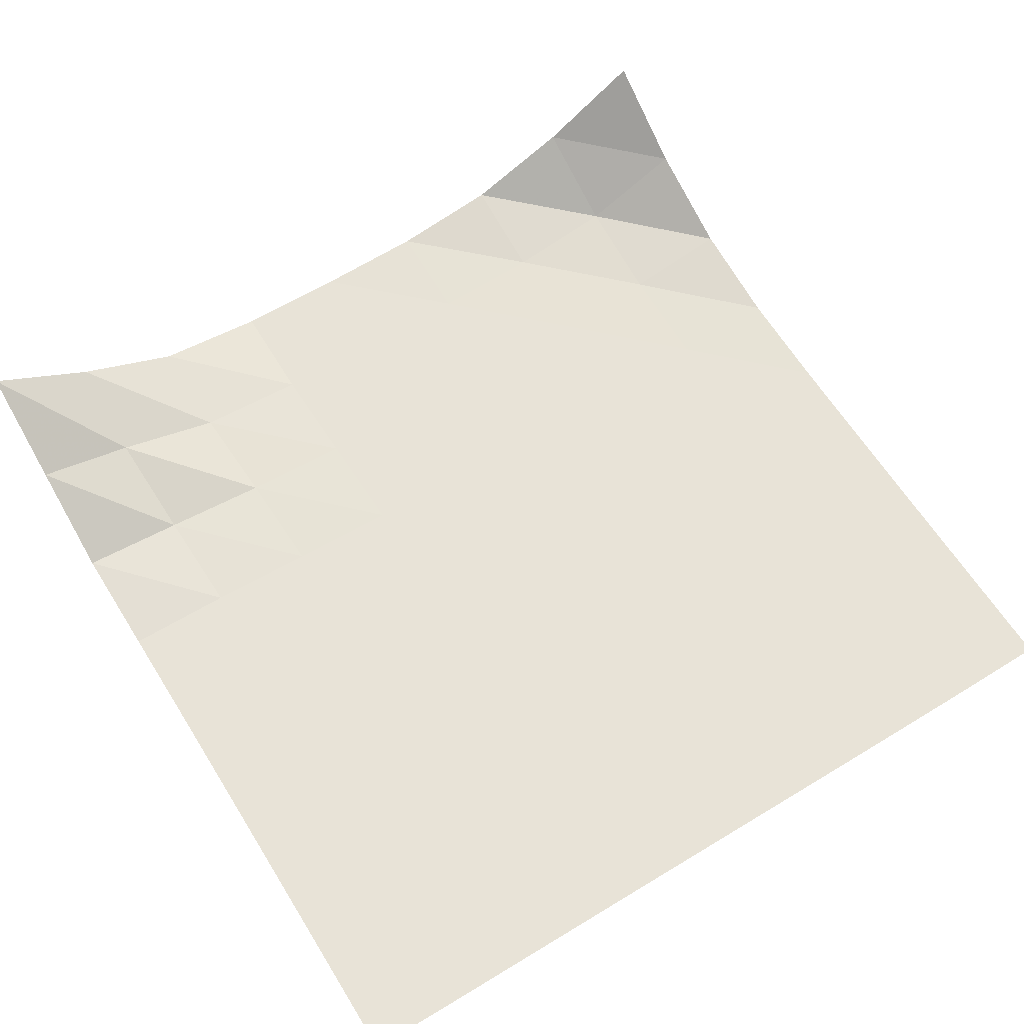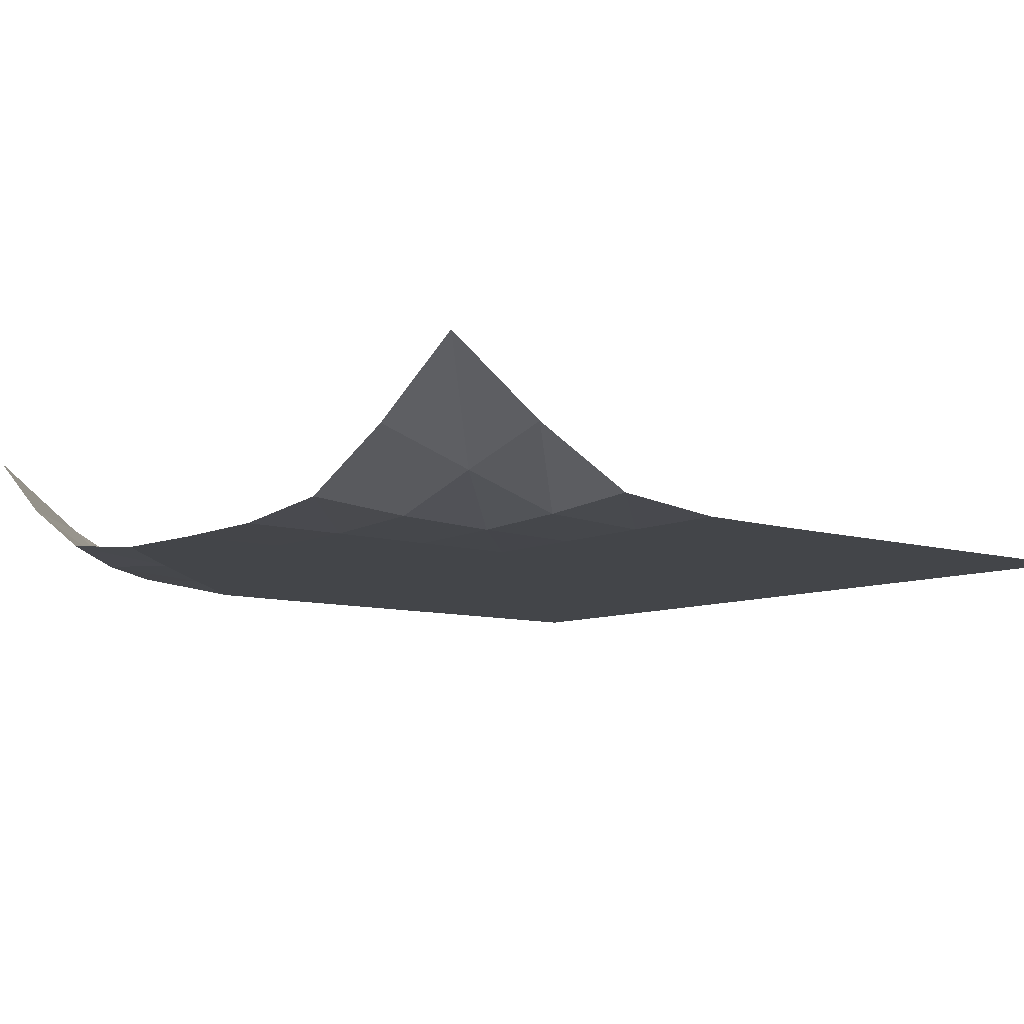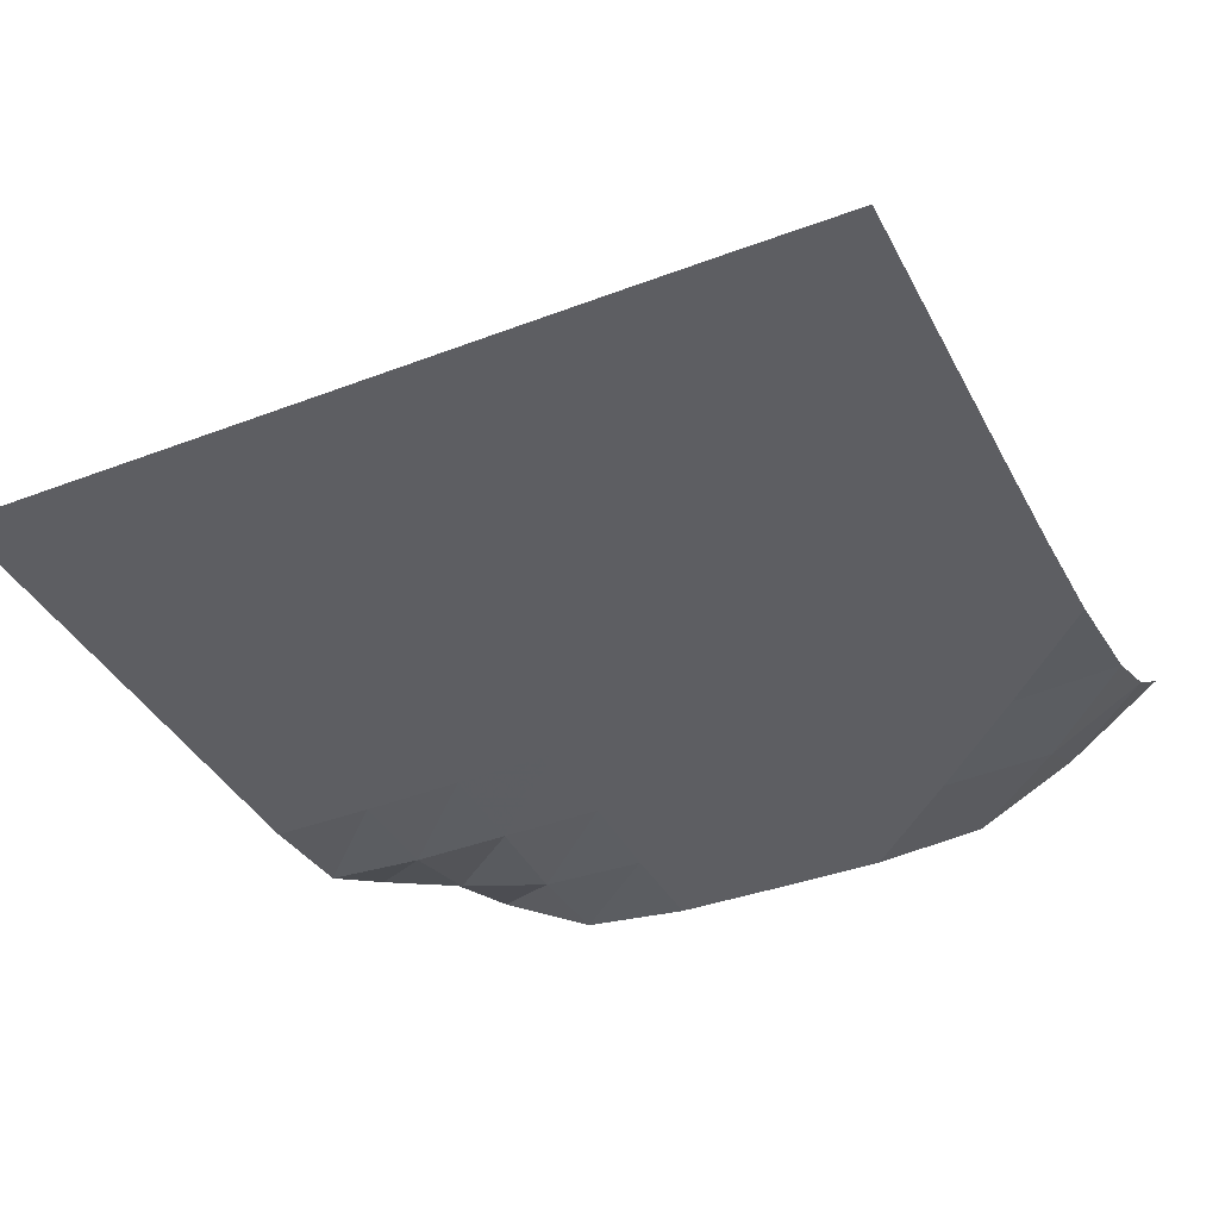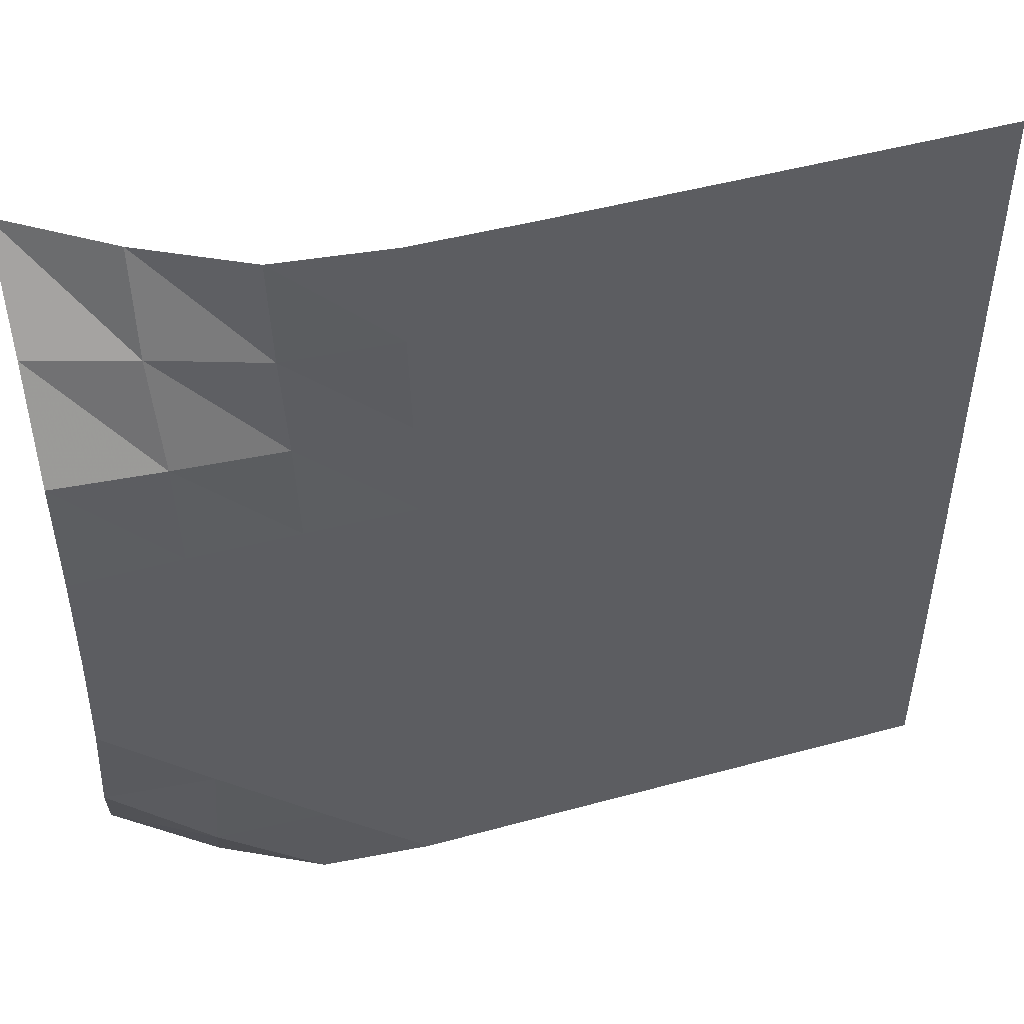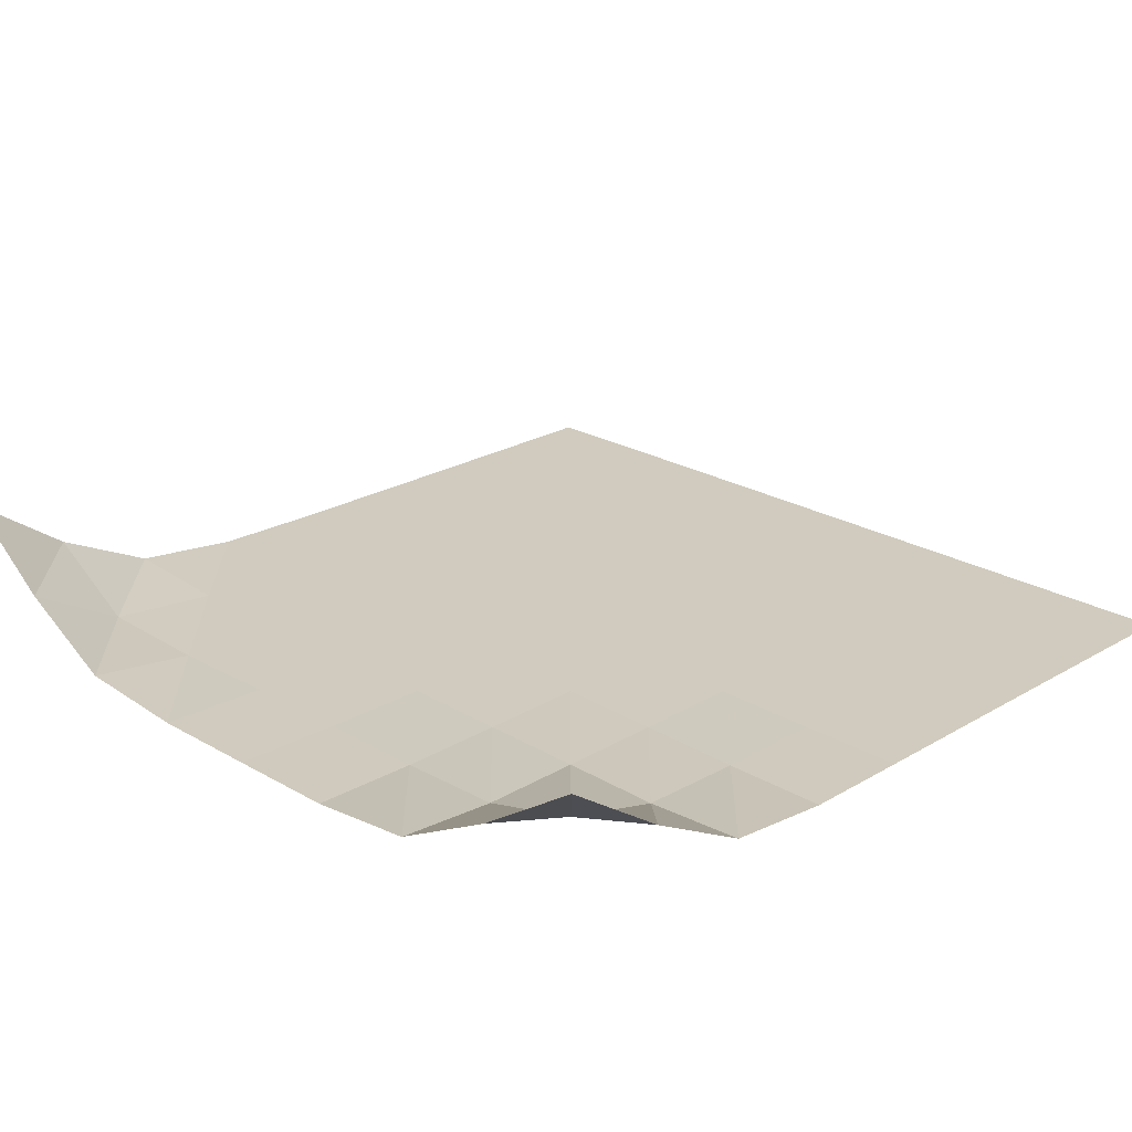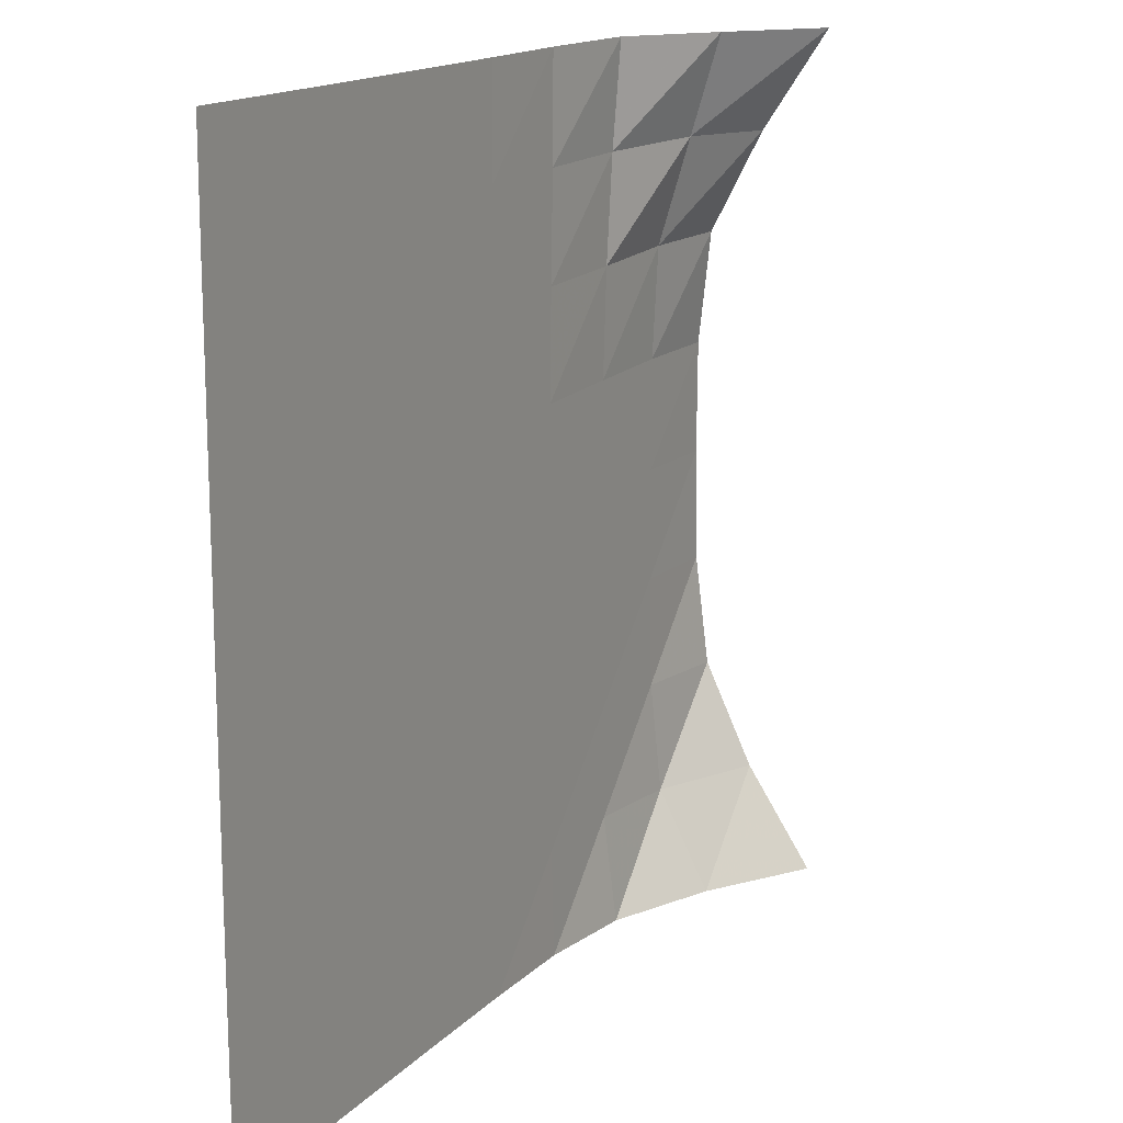
<metadata>
{"format":"obj","ext":"obj","renderer":"f3d","projection":"perspective","resolution":1024,"background":"white","views":[{"elev":62.2,"azim":58.2,"up":"+Y"},{"elev":-8.7,"azim":-39.6,"up":"+Y"},{"elev":-39.1,"azim":115.4,"up":"+Y"},{"elev":48.9,"azim":-16.8,"up":"+Z"},{"elev":23.3,"azim":-45.0,"up":"+Y"},{"elev":15.6,"azim":117.4,"up":"+Z"}]}
</metadata>
<code>
v -1 0 -1
v -1.01 -0.161 -0.7658
v -1.018 -0.2812 -0.5232
v -1.009 -0.3101 -0.2606
v -1.005 -0.3122 0.001309
v -1.004 -0.3101 0.2632
v -1.005 -0.2815 0.5258
v -1.002 -0.1559 0.7654
v -1 0 1
v -0.7705 -0.1642 -1.006
v -0.7803 -0.291 -0.7742
v -0.7656 -0.3113 -0.5125
v -0.7578 -0.3124 -0.2518
v -0.7551 -0.3124 0.007789
v -0.7562 -0.3117 0.2668
v -0.7616 -0.3008 0.5248
v -0.7726 -0.2305 0.7712
v -0.768 -0.1581 1.001
v -0.531 -0.284 -1.014
v -0.521 -0.3113 -0.7597
v -0.511 -0.3124 -0.5028
v -0.5064 -0.3124 -0.2464
v -0.506 -0.3124 0.008987
v -0.5087 -0.3121 0.2631
v -0.5155 -0.3081 0.5146
v -0.527 -0.3009 0.7606
v -0.5313 -0.2838 1.004
v -0.2719 -0.3107 -1.005
v -0.2638 -0.3124 -0.7521
v -0.2576 -0.3124 -0.4984
v -0.2554 -0.3124 -0.2452
v -0.2562 -0.3124 0.007272
v -0.2592 -0.3123 0.2586
v -0.2645 -0.3121 0.508
v -0.2708 -0.3117 0.7549
v -0.2719 -0.3106 1.002
v -0.01518 -0.3123 -1.001
v -0.009096 -0.3124 -0.7492
v -0.005292 -0.3124 -0.4974
v -0.004501 -0.3124 -0.2458
v -0.005669 -0.3124 0.005213
v -0.008122 -0.3124 0.2555
v -0.01167 -0.3124 0.5046
v -0.01496 -0.3124 0.7524
v -0.01487 -0.3123 1
v 0.2394 -0.3124 -0.9995
v 0.244 -0.3124 -0.7486
v 0.2462 -0.3124 -0.4976
v 0.2463 -0.3124 -0.2469
v 0.2452 -0.3124 0.003584
v 0.2434 -0.3124 0.2536
v 0.2413 -0.3124 0.5028
v 0.2397 -0.3124 0.7514
v 0.2397 -0.3124 1
v 0.4926 -0.3124 -0.9993
v 0.496 -0.3124 -0.7487
v 0.4972 -0.3124 -0.4981
v 0.497 -0.3124 -0.2478
v 0.4961 -0.3124 0.002441
v 0.4949 -0.3124 0.2524
v 0.4937 -0.3124 0.5019
v 0.4929 -0.3124 0.751
v 0.4925 -0.3124 1
v 0.7447 -0.3124 -0.9994
v 0.7471 -0.3124 -0.7489
v 0.7478 -0.3124 -0.4986
v 0.7474 -0.3124 -0.2484
v 0.7467 -0.3124 0.001765
v 0.7459 -0.3124 0.2518
v 0.7452 -0.3124 0.5015
v 0.7447 -0.3124 0.7511
v 0.7439 -0.3124 1.001
v 0.9956 -0.3124 -0.9997
v 0.9976 -0.3124 -0.7492
v 0.9979 -0.3124 -0.4987
v 0.9974 -0.3124 -0.2484
v 0.9968 -0.3124 0.001742
v 0.9962 -0.3124 0.2517
v 0.9957 -0.3124 0.5016
v 0.9953 -0.3124 0.7515
v 0.9942 -0.3124 1.001
f 1 10 2
f 2 10 11
f 2 11 3
f 3 11 12
f 3 12 4
f 4 12 13
f 4 13 5
f 5 13 14
f 5 14 6
f 6 14 15
f 6 15 7
f 7 15 16
f 7 16 8
f 8 16 17
f 8 17 9
f 9 17 18
f 10 19 11
f 11 19 20
f 11 20 12
f 12 20 21
f 12 21 13
f 13 21 22
f 13 22 14
f 14 22 23
f 14 23 15
f 15 23 24
f 15 24 16
f 16 24 25
f 16 25 17
f 17 25 26
f 17 26 18
f 18 26 27
f 19 28 20
f 20 28 29
f 20 29 21
f 21 29 30
f 21 30 22
f 22 30 31
f 22 31 23
f 23 31 32
f 23 32 24
f 24 32 33
f 24 33 25
f 25 33 34
f 25 34 26
f 26 34 35
f 26 35 27
f 27 35 36
f 28 37 29
f 29 37 38
f 29 38 30
f 30 38 39
f 30 39 31
f 31 39 40
f 31 40 32
f 32 40 41
f 32 41 33
f 33 41 42
f 33 42 34
f 34 42 43
f 34 43 35
f 35 43 44
f 35 44 36
f 36 44 45
f 37 46 38
f 38 46 47
f 38 47 39
f 39 47 48
f 39 48 40
f 40 48 49
f 40 49 41
f 41 49 50
f 41 50 42
f 42 50 51
f 42 51 43
f 43 51 52
f 43 52 44
f 44 52 53
f 44 53 45
f 45 53 54
f 46 55 47
f 47 55 56
f 47 56 48
f 48 56 57
f 48 57 49
f 49 57 58
f 49 58 50
f 50 58 59
f 50 59 51
f 51 59 60
f 51 60 52
f 52 60 61
f 52 61 53
f 53 61 62
f 53 62 54
f 54 62 63
f 55 64 56
f 56 64 65
f 56 65 57
f 57 65 66
f 57 66 58
f 58 66 67
f 58 67 59
f 59 67 68
f 59 68 60
f 60 68 69
f 60 69 61
f 61 69 70
f 61 70 62
f 62 70 71
f 62 71 63
f 63 71 72
f 64 73 65
f 65 73 74
f 65 74 66
f 66 74 75
f 66 75 67
f 67 75 76
f 67 76 68
f 68 76 77
f 68 77 69
f 69 77 78
f 69 78 70
f 70 78 79
f 70 79 71
f 71 79 80
f 71 80 72
f 72 80 81

</code>
